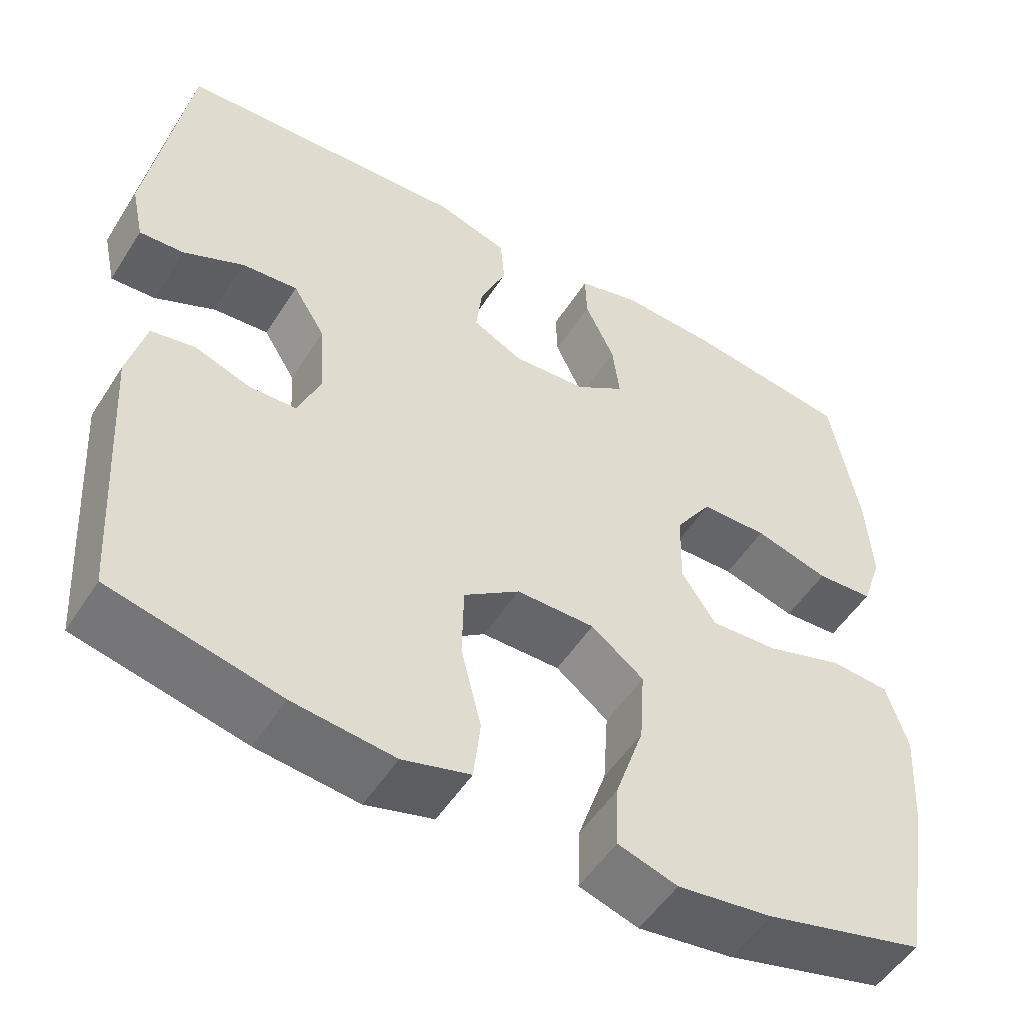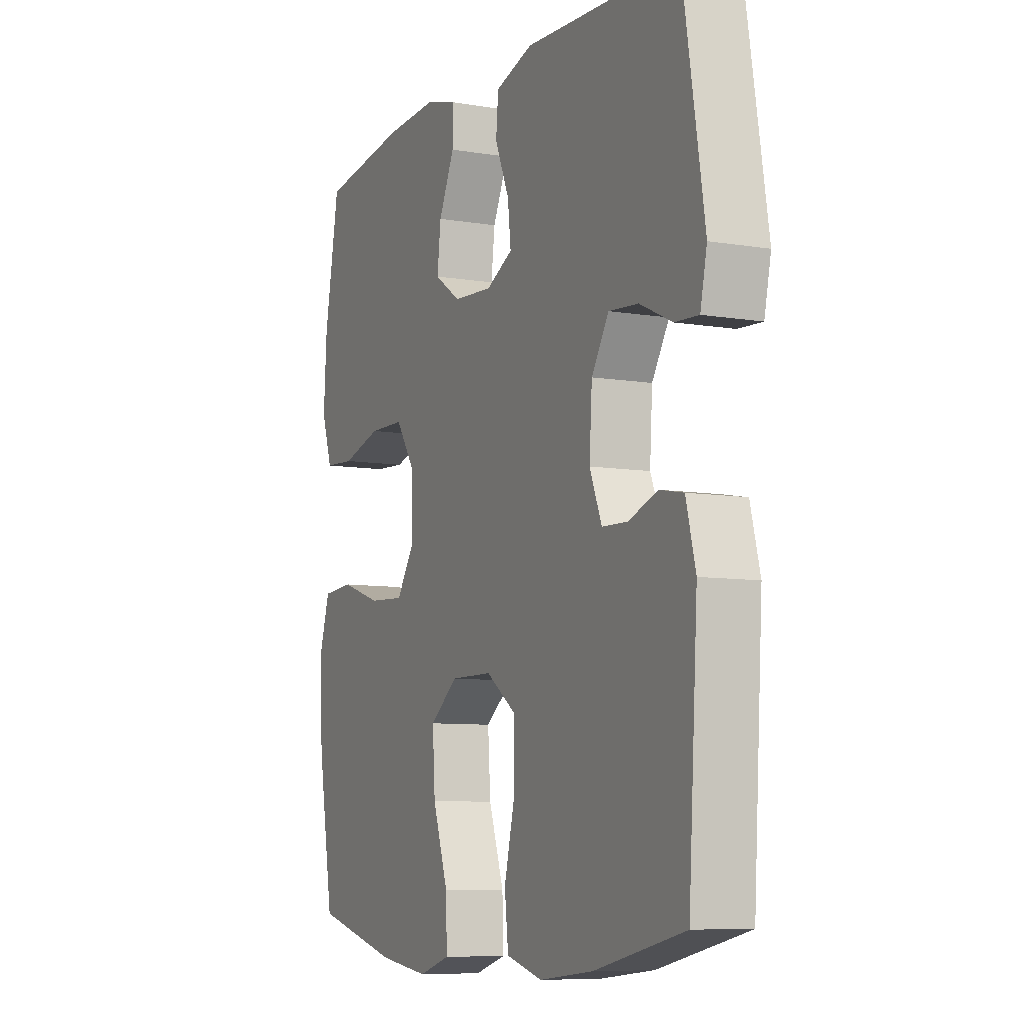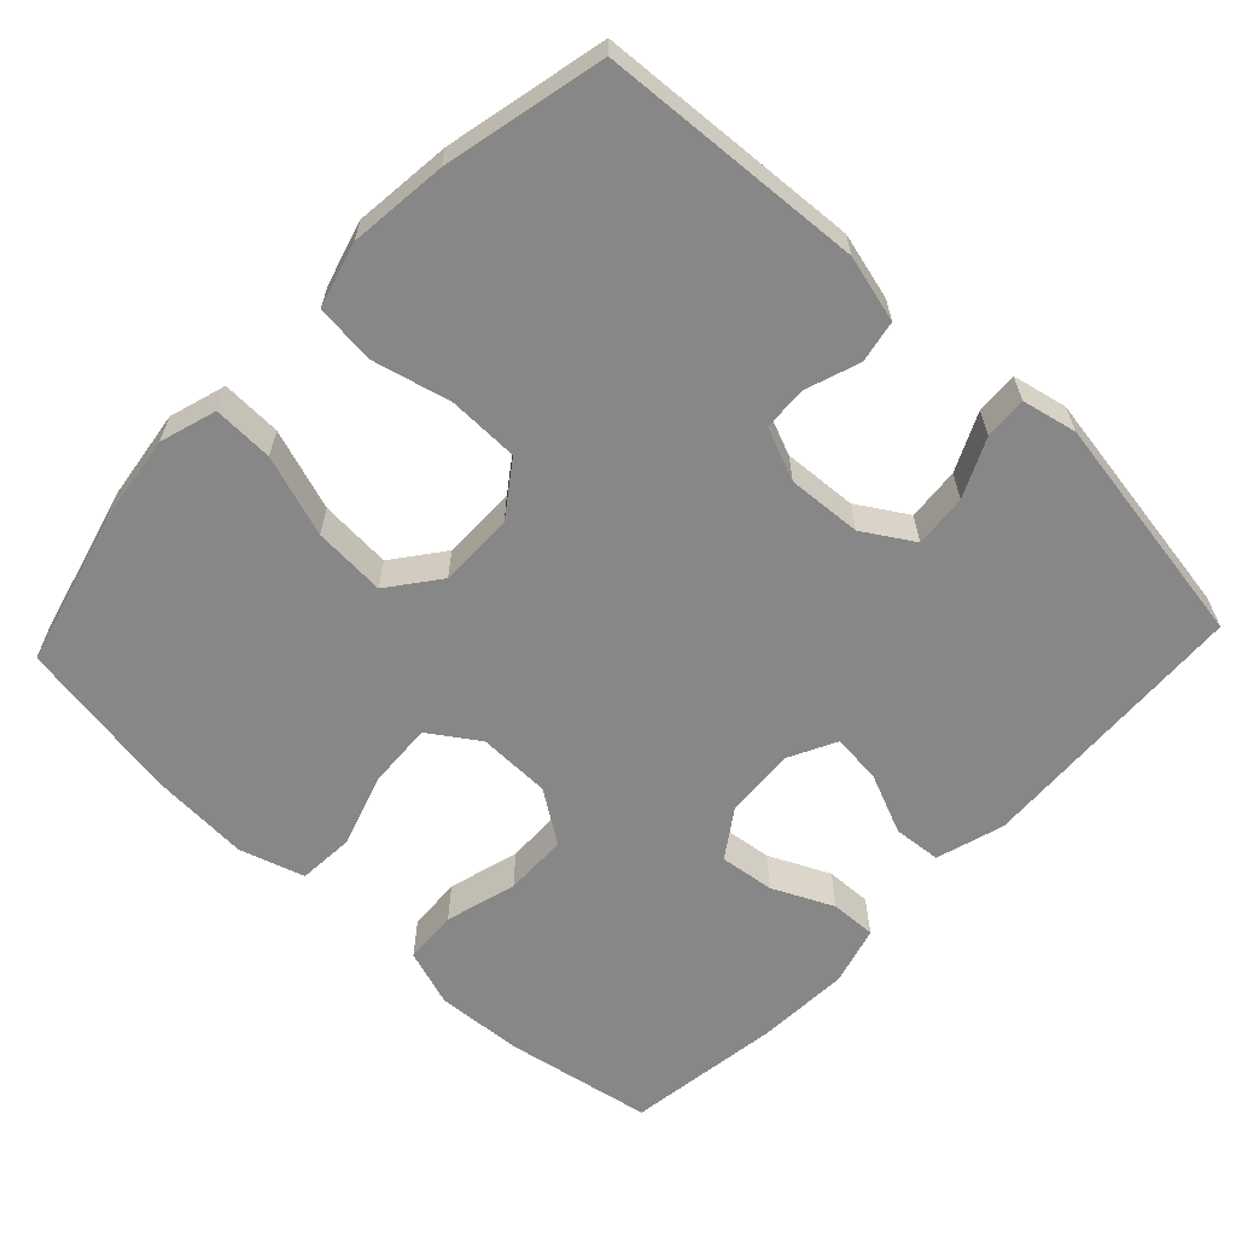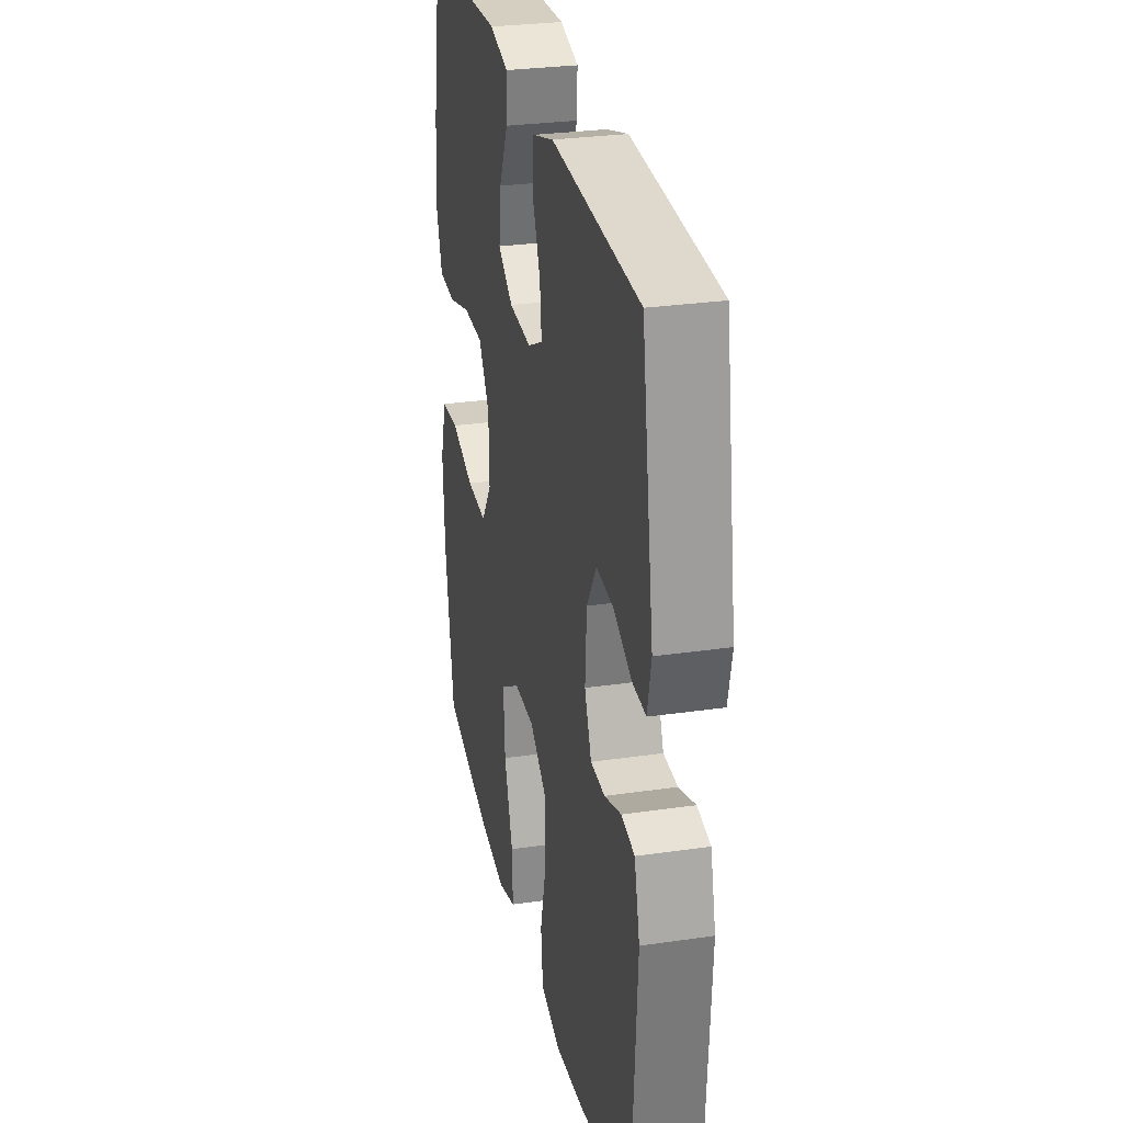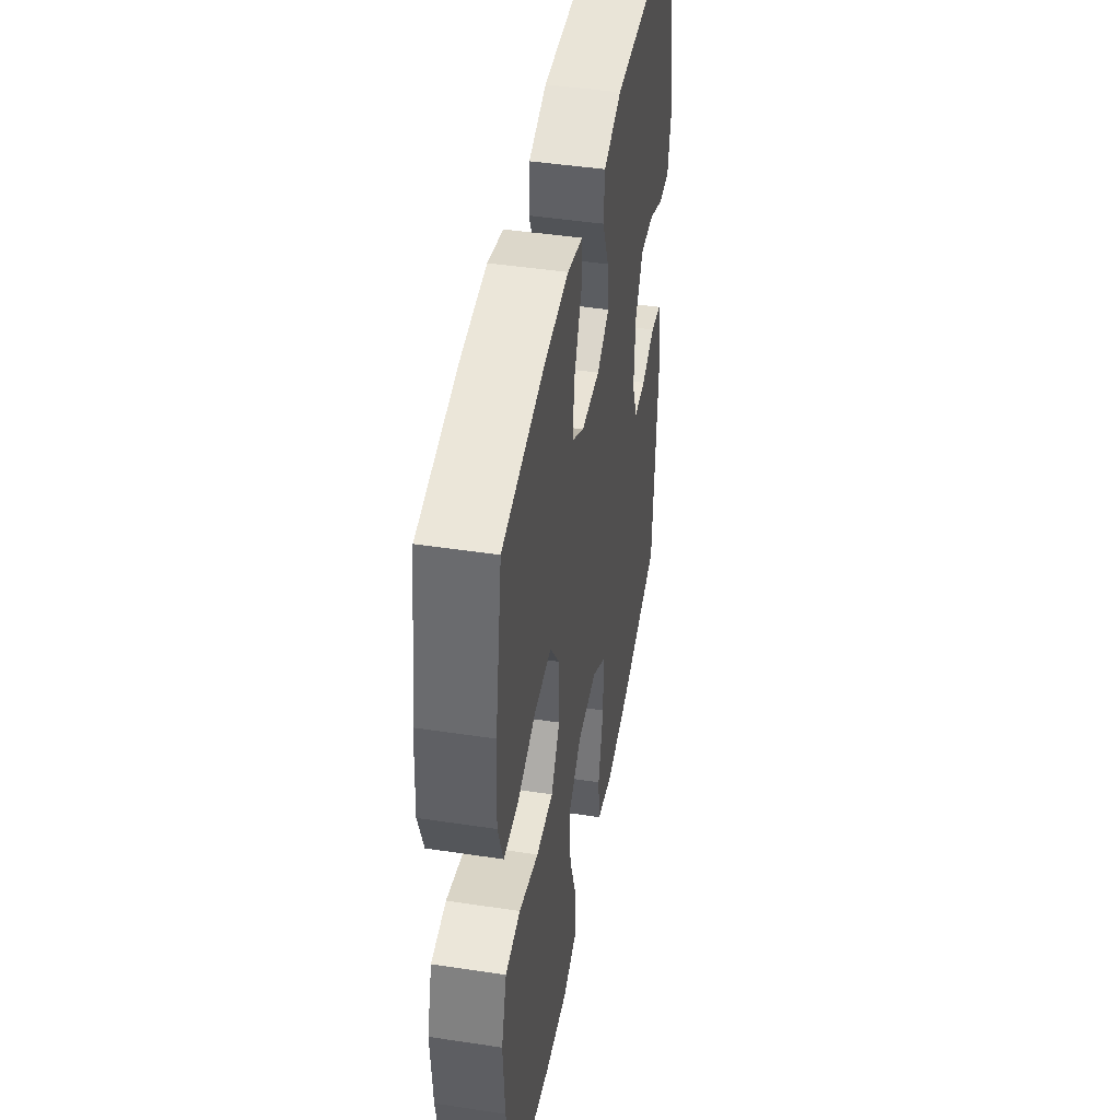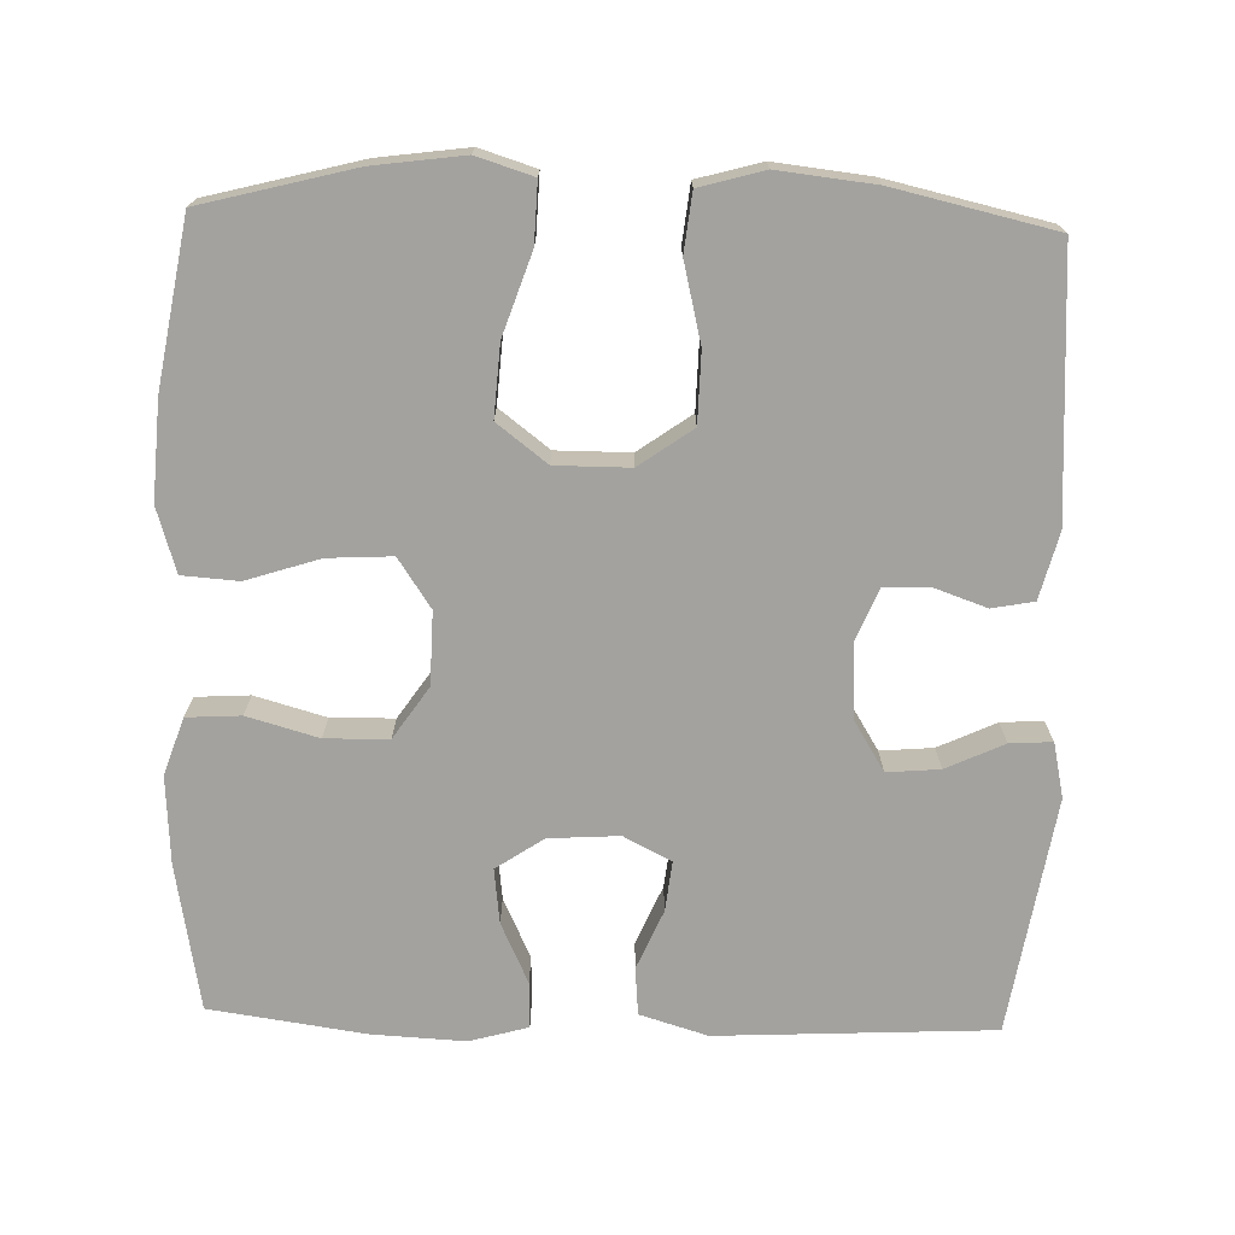
<metadata>
{"format":"obj","ext":"obj","renderer":"f3d","projection":"perspective","resolution":1024,"background":"white","views":[{"elev":-51.9,"azim":-31.7,"up":"+Z"},{"elev":-8.1,"azim":-114.9,"up":"+Z"},{"elev":-62.4,"azim":-133.3,"up":"+Y"},{"elev":28.8,"azim":-102.3,"up":"+Z"},{"elev":45.5,"azim":99.9,"up":"+Z"},{"elev":-72.6,"azim":178.3,"up":"+Y"}]}
</metadata>
<code>
o path4522
v 0.2912 0.0375 0.5374
v 0.1679 0.0375 0.5435
v 0.0902 0.0375 0.5216
v 0.09231 0.0375 0.4607
v 0.1298 0.0375 0.3803
v 0.1388 0.0375 0.3075
v 0.07601 0.0375 0.2652
v -0.01778 0.0375 0.2591
v -0.08106 0.0375 0.2911
v -0.07348 0.0375 0.3578
v -0.03959 0.0375 0.4366
v -0.04517 0.0375 0.4997
v -0.1354 0.0375 0.5269
v -0.5026 0.0375 0.508
v -0.5533 0.0375 0.1939
v -0.5374 0.0375 0.121
v -0.4813 0.0375 0.1244
v -0.4043 0.0375 0.1603
v -0.334 0.0375 0.1663
v -0.2931 0.0375 0.1003
v -0.2869 0.0375 0.002108
v -0.3156 0.0375 -0.068
v -0.3756 0.0375 -0.07004
v -0.446 0.0375 -0.04548
v -0.5018 0.0375 -0.05613
v -0.5245 0.0375 -0.1445
v -0.5026 0.0375 -0.4937
v -0.2888 0.0375 -0.542
v -0.1601 0.0375 -0.5561
v -0.07431 0.0375 -0.5321
v -0.06563 0.0375 -0.454
v -0.09131 0.0375 -0.3493
v -0.08945 0.0375 -0.2558
v -0.01864 0.0375 -0.2055
v 0.08056 0.0375 -0.2053
v 0.1471 0.0375 -0.256
v 0.1407 0.0375 -0.3516
v 0.1043 0.0375 -0.4593
v 0.1015 0.0375 -0.539
v 0.1767 0.0375 -0.5624
v 0.2966 0.0375 -0.5461
v 0.4993 0.0375 -0.4937
v 0.5366 0.0375 -0.275
v 0.5448 0.0375 -0.144
v 0.5182 0.0375 -0.05823
v 0.4434 0.0375 -0.05298
v 0.3457 0.0375 -0.0845
v 0.2604 0.0375 -0.08921
v 0.2165 0.0375 -0.02396
v 0.2186 0.0375 0.07259
v 0.2652 0.0375 0.1413
v 0.3495 0.0375 0.1428
v 0.4441 0.0375 0.1163
v 0.5161 0.0375 0.1206
v 0.5418 0.0375 0.1967
v 0.5344 0.0375 0.3132
v 0.4993 0.0375 0.508
v 0.2912 -0.0375 0.5374
v 0.1679 -0.0375 0.5435
v 0.0902 -0.0375 0.5216
v 0.09231 -0.0375 0.4607
v 0.1298 -0.0375 0.3803
v 0.1388 -0.0375 0.3075
v 0.07601 -0.0375 0.2652
v -0.01778 -0.0375 0.2591
v -0.08106 -0.0375 0.2911
v -0.07348 -0.0375 0.3578
v -0.03959 -0.0375 0.4366
v -0.04517 -0.0375 0.4997
v -0.1354 -0.0375 0.5269
v -0.5026 -0.0375 0.508
v -0.5533 -0.0375 0.1939
v -0.5374 -0.0375 0.121
v -0.4813 -0.0375 0.1244
v -0.4043 -0.0375 0.1603
v -0.334 -0.0375 0.1663
v -0.2931 -0.0375 0.1003
v -0.2869 -0.0375 0.002108
v -0.3156 -0.0375 -0.068
v -0.3756 -0.0375 -0.07004
v -0.446 -0.0375 -0.04548
v -0.5018 -0.0375 -0.05613
v -0.5245 -0.0375 -0.1445
v -0.5026 -0.0375 -0.4937
v -0.2888 -0.0375 -0.542
v -0.1601 -0.0375 -0.5561
v -0.07431 -0.0375 -0.5321
v -0.06563 -0.0375 -0.454
v -0.09131 -0.0375 -0.3493
v -0.08945 -0.0375 -0.2558
v -0.01864 -0.0375 -0.2055
v 0.08056 -0.0375 -0.2053
v 0.1471 -0.0375 -0.256
v 0.1407 -0.0375 -0.3516
v 0.1043 -0.0375 -0.4593
v 0.1015 -0.0375 -0.539
v 0.1767 -0.0375 -0.5624
v 0.2966 -0.0375 -0.5461
v 0.4993 -0.0375 -0.4937
v 0.5366 -0.0375 -0.275
v 0.5448 -0.0375 -0.144
v 0.5182 -0.0375 -0.05823
v 0.4434 -0.0375 -0.05298
v 0.3457 -0.0375 -0.0845
v 0.2604 -0.0375 -0.08921
v 0.2165 -0.0375 -0.02396
v 0.2186 -0.0375 0.07259
v 0.2652 -0.0375 0.1413
v 0.3495 -0.0375 0.1428
v 0.4441 -0.0375 0.1163
v 0.5161 -0.0375 0.1206
v 0.5418 -0.0375 0.1967
v 0.5344 -0.0375 0.3132
v 0.4993 -0.0375 0.508
v 0.2912 0.0375 0.5374
v 0.1679 0.0375 0.5435
v 0.0902 0.0375 0.5216
v 0.0902 0.0375 0.5216
v -0.04517 0.0375 0.4997
v -0.04517 0.0375 0.4997
v -0.1354 0.0375 0.5269
v 0.09231 0.0375 0.4607
v 0.4993 0.0375 0.508
v 0.4993 0.0375 0.508
v -0.5026 0.0375 0.508
v -0.5026 0.0375 0.508
v -0.03959 0.0375 0.4366
v 0.1298 0.0375 0.3803
v -0.07348 0.0375 0.3578
v 0.5344 0.0375 0.3132
v 0.1388 0.0375 0.3075
v 0.1388 0.0375 0.3075
v -0.08106 0.0375 0.2911
v -0.08106 0.0375 0.2911
v 0.5418 0.0375 0.1967
v -0.5533 0.0375 0.1939
v 0.07601 0.0375 0.2652
v -0.01778 0.0375 0.2591
v 0.5161 0.0375 0.1206
v 0.5161 0.0375 0.1206
v -0.4043 0.0375 0.1603
v -0.334 0.0375 0.1663
v -0.334 0.0375 0.1663
v -0.5374 0.0375 0.121
v -0.5374 0.0375 0.121
v 0.2652 0.0375 0.1413
v 0.3495 0.0375 0.1428
v -0.2931 0.0375 0.1003
v -0.4813 0.0375 0.1244
v 0.4441 0.0375 0.1163
v 0.2186 0.0375 0.07259
v -0.2869 0.0375 0.002108
v 0.2165 0.0375 -0.02396
v -0.3156 0.0375 -0.068
v -0.3156 0.0375 -0.068
v 0.2604 0.0375 -0.08921
v -0.3756 0.0375 -0.07004
v -0.446 0.0375 -0.04548
v -0.5018 0.0375 -0.05613
v -0.5018 0.0375 -0.05613
v 0.5182 0.0375 -0.05823
v 0.5182 0.0375 -0.05823
v 0.4434 0.0375 -0.05298
v 0.3457 0.0375 -0.0845
v -0.5245 0.0375 -0.1445
v 0.5448 0.0375 -0.144
v 0.5366 0.0375 -0.275
v -0.01864 0.0375 -0.2055
v 0.08056 0.0375 -0.2053
v 0.1471 0.0375 -0.256
v -0.08945 0.0375 -0.2558
v -0.09131 0.0375 -0.3493
v 0.1407 0.0375 -0.3516
v -0.06563 0.0375 -0.454
v 0.1043 0.0375 -0.4593
v 0.4993 0.0375 -0.4937
v 0.4993 0.0375 -0.4937
v -0.07431 0.0375 -0.5321
v -0.07431 0.0375 -0.5321
v 0.1015 0.0375 -0.539
v 0.1015 0.0375 -0.539
v -0.5026 0.0375 -0.4937
v -0.5026 0.0375 -0.4937
v -0.2888 0.0375 -0.542
v 0.2966 0.0375 -0.5461
v -0.1601 0.0375 -0.5561
v 0.1767 0.0375 -0.5624
v 0.2912 -0.0375 0.5374
v 0.1679 -0.0375 0.5435
v 0.0902 -0.0375 0.5216
v 0.0902 -0.0375 0.5216
v -0.04517 -0.0375 0.4997
v -0.04517 -0.0375 0.4997
v -0.1354 -0.0375 0.5269
v 0.09231 -0.0375 0.4607
v 0.4993 -0.0375 0.508
v 0.4993 -0.0375 0.508
v -0.5026 -0.0375 0.508
v -0.5026 -0.0375 0.508
v -0.03959 -0.0375 0.4366
v 0.1298 -0.0375 0.3803
v -0.07348 -0.0375 0.3578
v 0.5344 -0.0375 0.3132
v 0.1388 -0.0375 0.3075
v 0.1388 -0.0375 0.3075
v -0.08106 -0.0375 0.2911
v -0.08106 -0.0375 0.2911
v 0.5418 -0.0375 0.1967
v -0.5533 -0.0375 0.1939
v 0.07601 -0.0375 0.2652
v -0.01778 -0.0375 0.2591
v 0.5161 -0.0375 0.1206
v 0.5161 -0.0375 0.1206
v -0.4043 -0.0375 0.1603
v -0.334 -0.0375 0.1663
v -0.334 -0.0375 0.1663
v -0.5374 -0.0375 0.121
v -0.5374 -0.0375 0.121
v 0.2652 -0.0375 0.1413
v 0.3495 -0.0375 0.1428
v -0.2931 -0.0375 0.1003
v -0.4813 -0.0375 0.1244
v 0.4441 -0.0375 0.1163
v 0.2186 -0.0375 0.07259
v -0.2869 -0.0375 0.002108
v 0.2165 -0.0375 -0.02396
v -0.3156 -0.0375 -0.068
v -0.3156 -0.0375 -0.068
v 0.2604 -0.0375 -0.08921
v -0.3756 -0.0375 -0.07004
v -0.446 -0.0375 -0.04548
v -0.5018 -0.0375 -0.05613
v -0.5018 -0.0375 -0.05613
v 0.5182 -0.0375 -0.05823
v 0.5182 -0.0375 -0.05823
v 0.4434 -0.0375 -0.05298
v 0.3457 -0.0375 -0.0845
v -0.5245 -0.0375 -0.1445
v 0.5448 -0.0375 -0.144
v 0.5366 -0.0375 -0.275
v -0.01864 -0.0375 -0.2055
v 0.08056 -0.0375 -0.2053
v 0.1471 -0.0375 -0.256
v -0.08945 -0.0375 -0.2558
v -0.09131 -0.0375 -0.3493
v 0.1407 -0.0375 -0.3516
v -0.06563 -0.0375 -0.454
v 0.1043 -0.0375 -0.4593
v 0.4993 -0.0375 -0.4937
v 0.4993 -0.0375 -0.4937
v -0.07431 -0.0375 -0.5321
v -0.07431 -0.0375 -0.5321
v 0.1015 -0.0375 -0.539
v 0.1015 -0.0375 -0.539
v -0.5026 -0.0375 -0.4937
v -0.5026 -0.0375 -0.4937
v -0.2888 -0.0375 -0.542
v 0.2966 -0.0375 -0.5461
v -0.1601 -0.0375 -0.5561
v 0.1767 -0.0375 -0.5624
f 259 245 257
f 248 258 246
f 249 240 258
f 229 243 237
f 230 231 238
f 255 230 238
f 212 208 223
f 194 215 202
f 188 201 204
f 245 259 247
f 244 227 245
f 194 202 200
f 206 221 211
f 219 210 224
f 234 236 239
f 225 227 241
f 239 237 240
f 241 227 244
f 257 230 255
f 209 214 198
f 226 211 241
f 214 215 198
f 224 211 226
f 245 227 257
f 258 248 260
f 226 241 242
f 225 211 221
f 194 200 192
f 241 211 225
f 204 220 188
f 237 239 236
f 202 215 206
f 229 242 243
f 198 215 194
f 221 206 215
f 223 208 220
f 240 243 246
f 189 201 188
f 196 188 203
f 214 209 222
f 210 211 224
f 208 203 220
f 188 220 203
f 220 204 219
f 237 243 240
f 260 248 253
f 210 219 204
f 195 189 190
f 247 259 251
f 240 246 258
f 222 209 217
f 226 242 229
f 201 189 195
f 238 231 232
f 227 230 257
f 1 2 59 58
f 2 118 191 59
f 120 13 70 193
f 3 4 61 60
f 124 1 58 197
f 13 126 199 70
f 11 12 69 68
f 4 5 62 61
f 10 11 68 67
f 56 57 114 113
f 5 132 205 62
f 134 10 67 207
f 55 56 113 112
f 14 15 72 71
f 6 7 64 63
f 8 9 66 65
f 7 8 65 64
f 140 55 112 213
f 18 143 216 75
f 15 145 218 72
f 51 52 109 108
f 19 20 77 76
f 17 18 75 74
f 16 17 74 73
f 53 54 111 110
f 52 53 110 109
f 50 51 108 107
f 20 21 78 77
f 49 50 107 106
f 21 155 228 78
f 48 49 106 105
f 23 24 81 80
f 24 160 233 81
f 162 46 103 235
f 46 47 104 103
f 25 26 83 82
f 44 45 102 101
f 22 23 80 79
f 47 48 105 104
f 43 44 101 100
f 34 35 92 91
f 35 36 93 92
f 33 34 91 90
f 32 33 90 89
f 36 37 94 93
f 31 32 89 88
f 37 38 95 94
f 177 43 100 250
f 179 31 88 252
f 38 181 254 95
f 26 183 256 83
f 27 28 85 84
f 41 42 99 98
f 29 30 87 86
f 28 29 86 85
f 40 41 98 97
f 39 40 97 96
f 186 184 172
f 175 173 185
f 176 185 167
f 156 164 170
f 157 165 158
f 182 165 157
f 139 150 135
f 121 129 142
f 115 131 128
f 172 174 186
f 171 172 154
f 121 127 129
f 133 138 148
f 146 151 137
f 161 166 163
f 152 168 154
f 166 167 164
f 168 171 154
f 184 182 157
f 136 125 141
f 153 168 138
f 141 125 142
f 151 153 138
f 172 184 154
f 185 187 175
f 153 169 168
f 152 148 138
f 121 119 127
f 168 152 138
f 131 115 147
f 164 163 166
f 129 133 142
f 156 170 169
f 125 121 142
f 148 142 133
f 150 147 135
f 167 173 170
f 116 115 128
f 123 130 115
f 141 149 136
f 137 151 138
f 135 147 130
f 115 130 147
f 147 146 131
f 164 167 170
f 187 180 175
f 137 131 146
f 122 117 116
f 174 178 186
f 167 185 173
f 149 144 136
f 153 156 169
f 128 122 116
f 165 159 158
f 154 184 157

</code>
